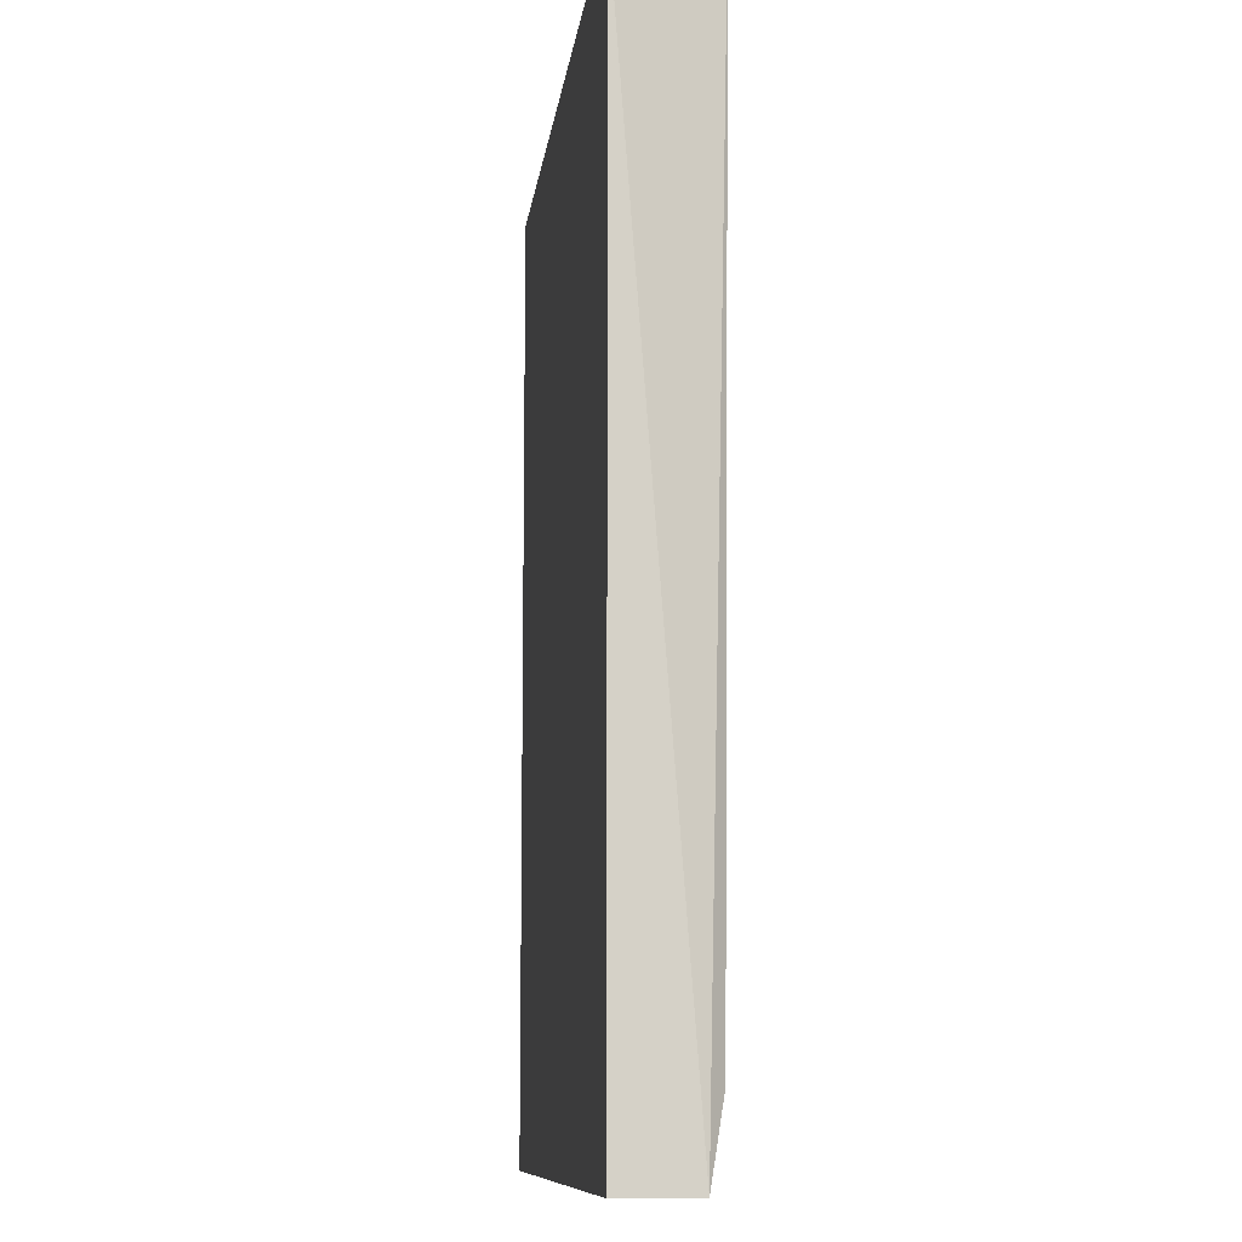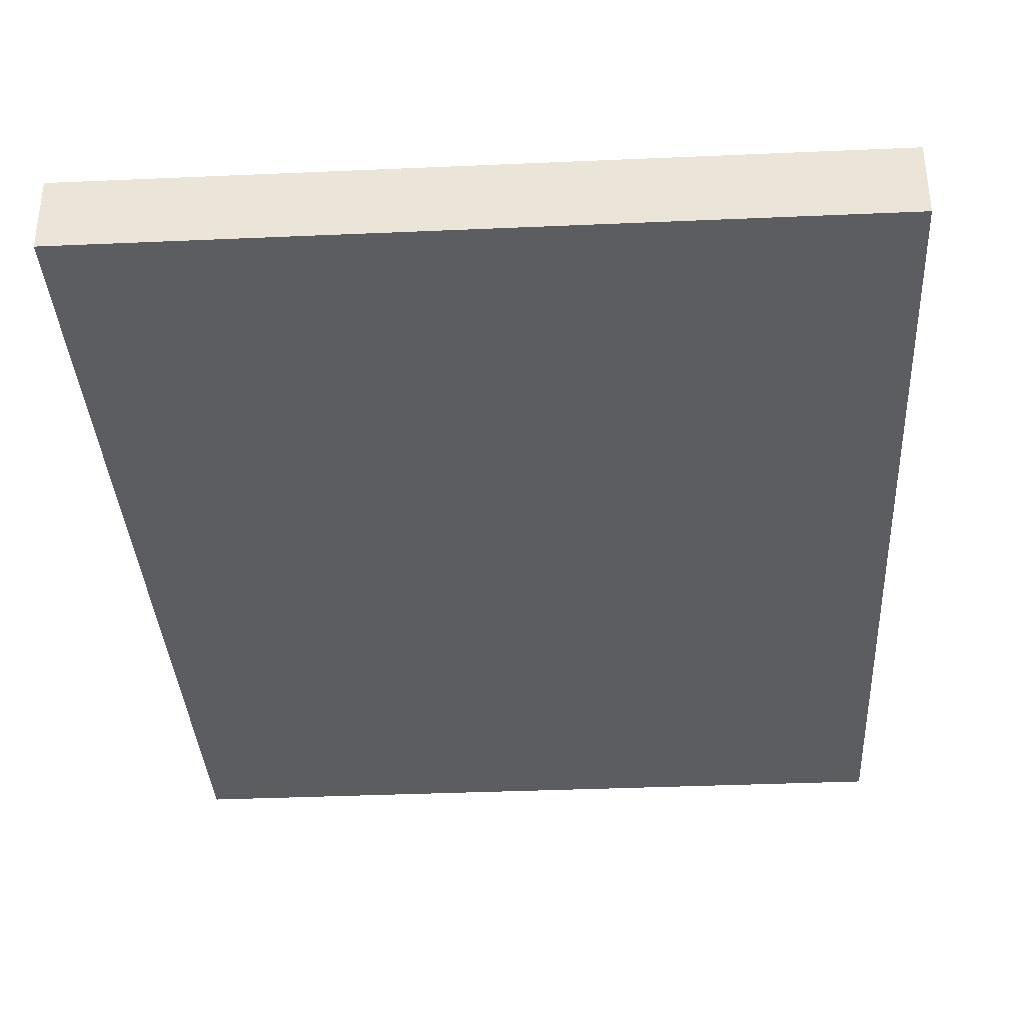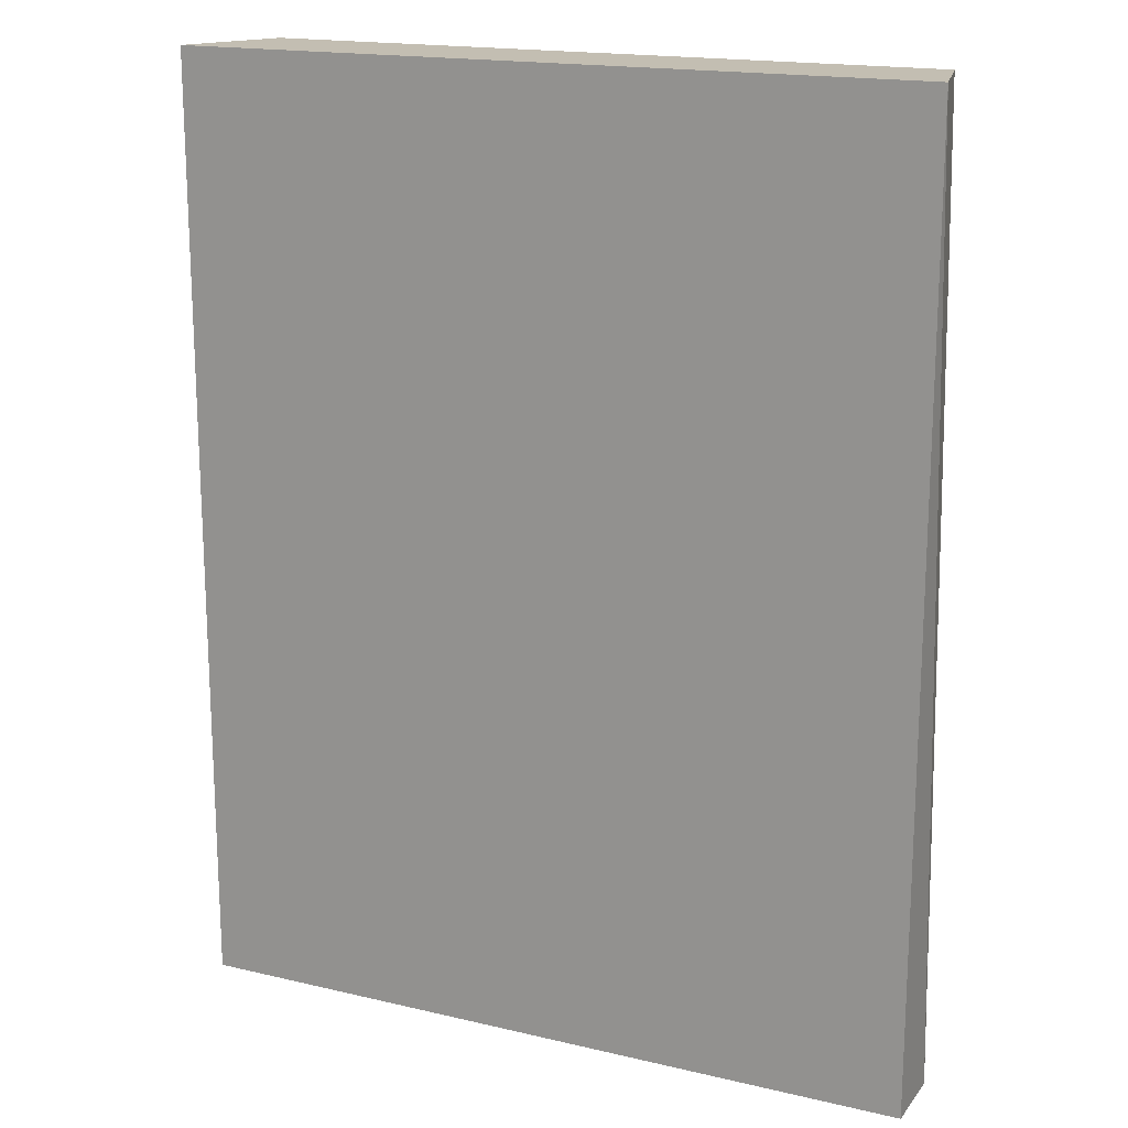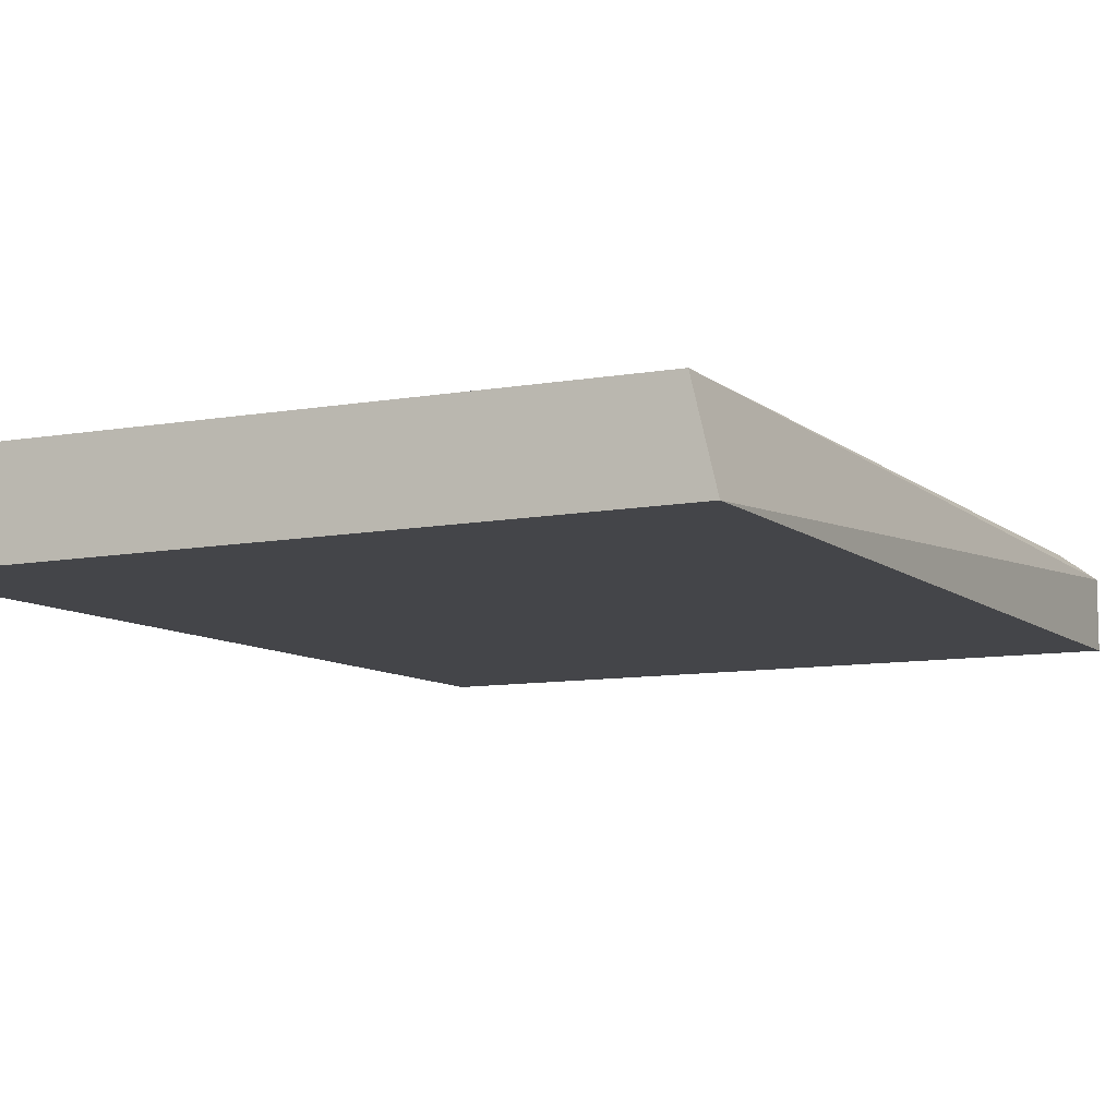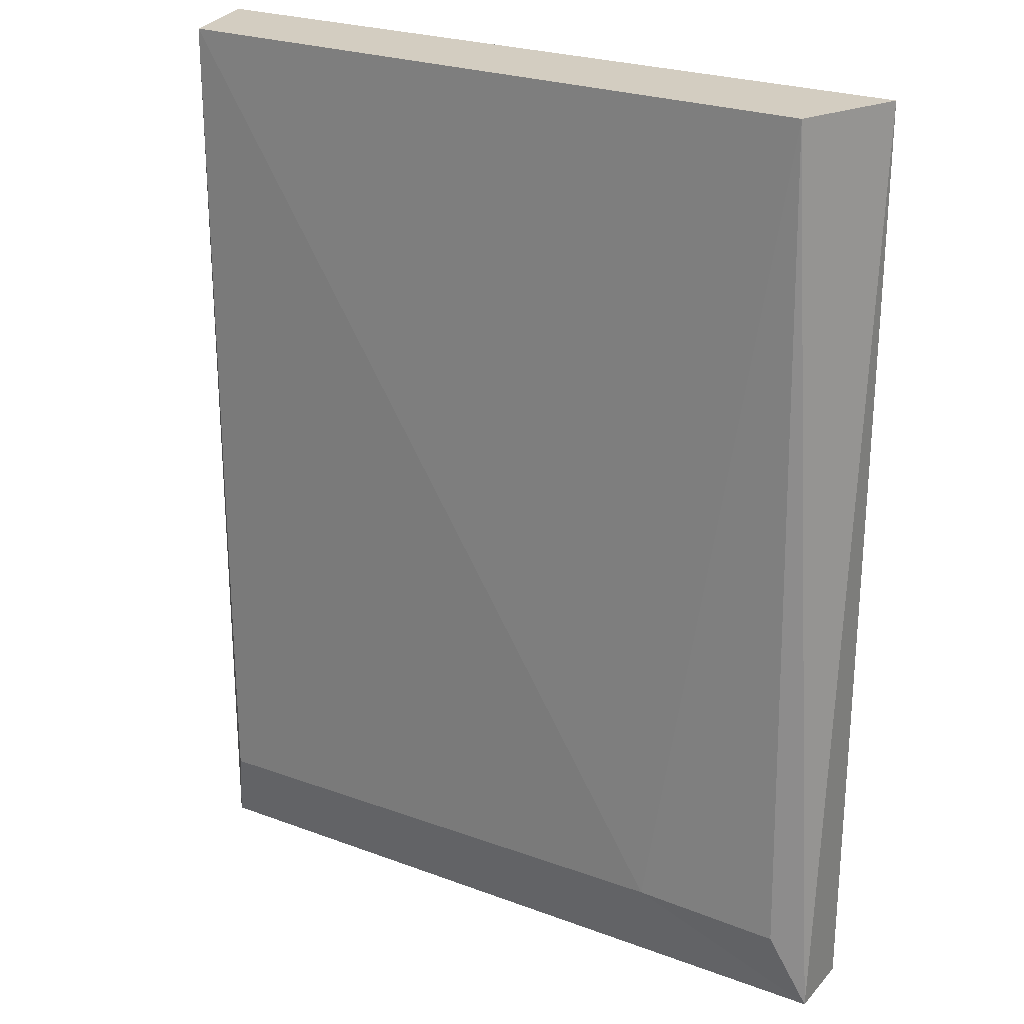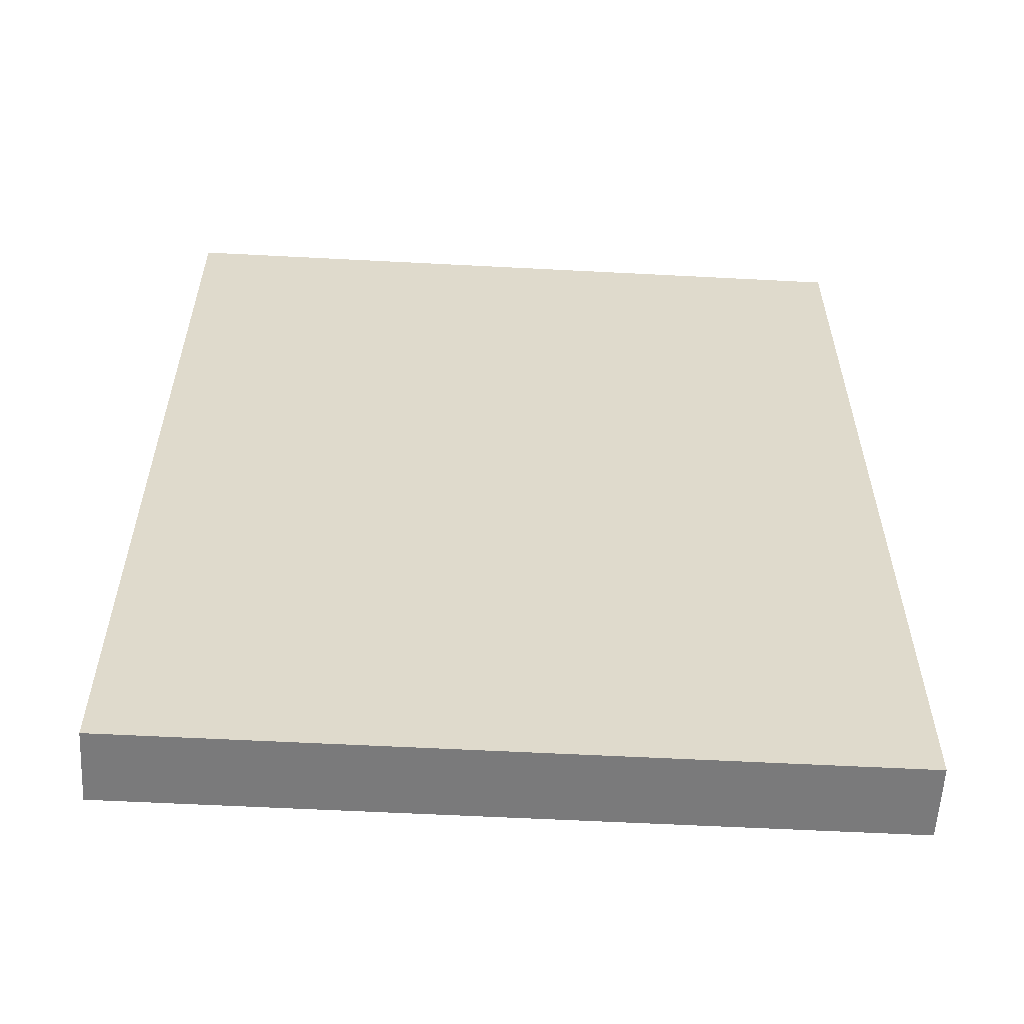
<metadata>
{"format":"obj","ext":"obj","renderer":"f3d","projection":"perspective","resolution":1024,"background":"white","views":[{"elev":-10.0,"azim":-96.8,"up":"+Y"},{"elev":-35.8,"azim":3.3,"up":"+Z"},{"elev":17.3,"azim":-154.8,"up":"+Y"},{"elev":-9.1,"azim":-152.6,"up":"+Z"},{"elev":24.8,"azim":31.2,"up":"+Y"},{"elev":-58.1,"azim":176.9,"up":"+Y"}]}
</metadata>
<code>
v -0.3106 -0.1364 2e-08
v -0.3106 -0.1364 -0.01852
v -0.3106 0.1061 -0.01852
v -0.4941 0.1061 0.005892
v -0.5 -0.1364 2e-08
v -0.3224 0.1061 0.007576
v -0.5 -0.1364 -0.01852
v -0.3561 -0.1111 0.009259
v -0.5 0.1061 -0.01852
v -0.3196 -0.1156 0.00477
v -0.4964 -0.1167 0.003648
f 1 2 3
f 5 2 1
f 6 1 3
f 7 2 5
f 8 5 1
f 8 6 4
f 9 7 5
f 9 5 4
f 9 3 2
f 9 2 7
f 9 6 3
f 9 4 6
f 10 8 1
f 10 1 6
f 10 6 8
f 11 8 4
f 11 4 5
f 11 5 8

</code>
